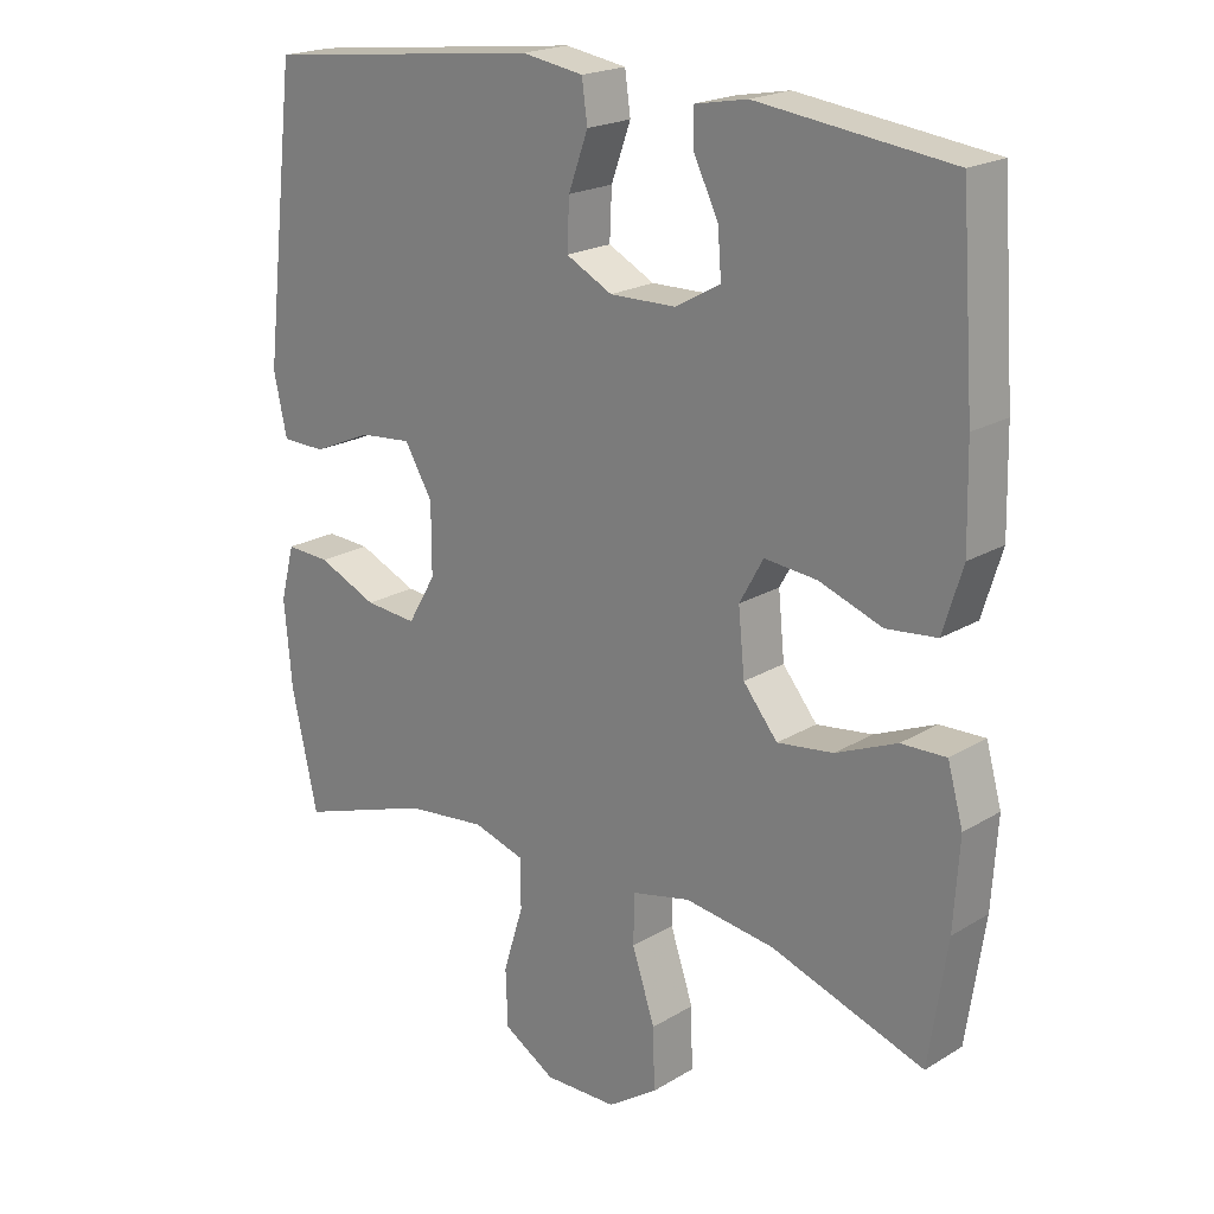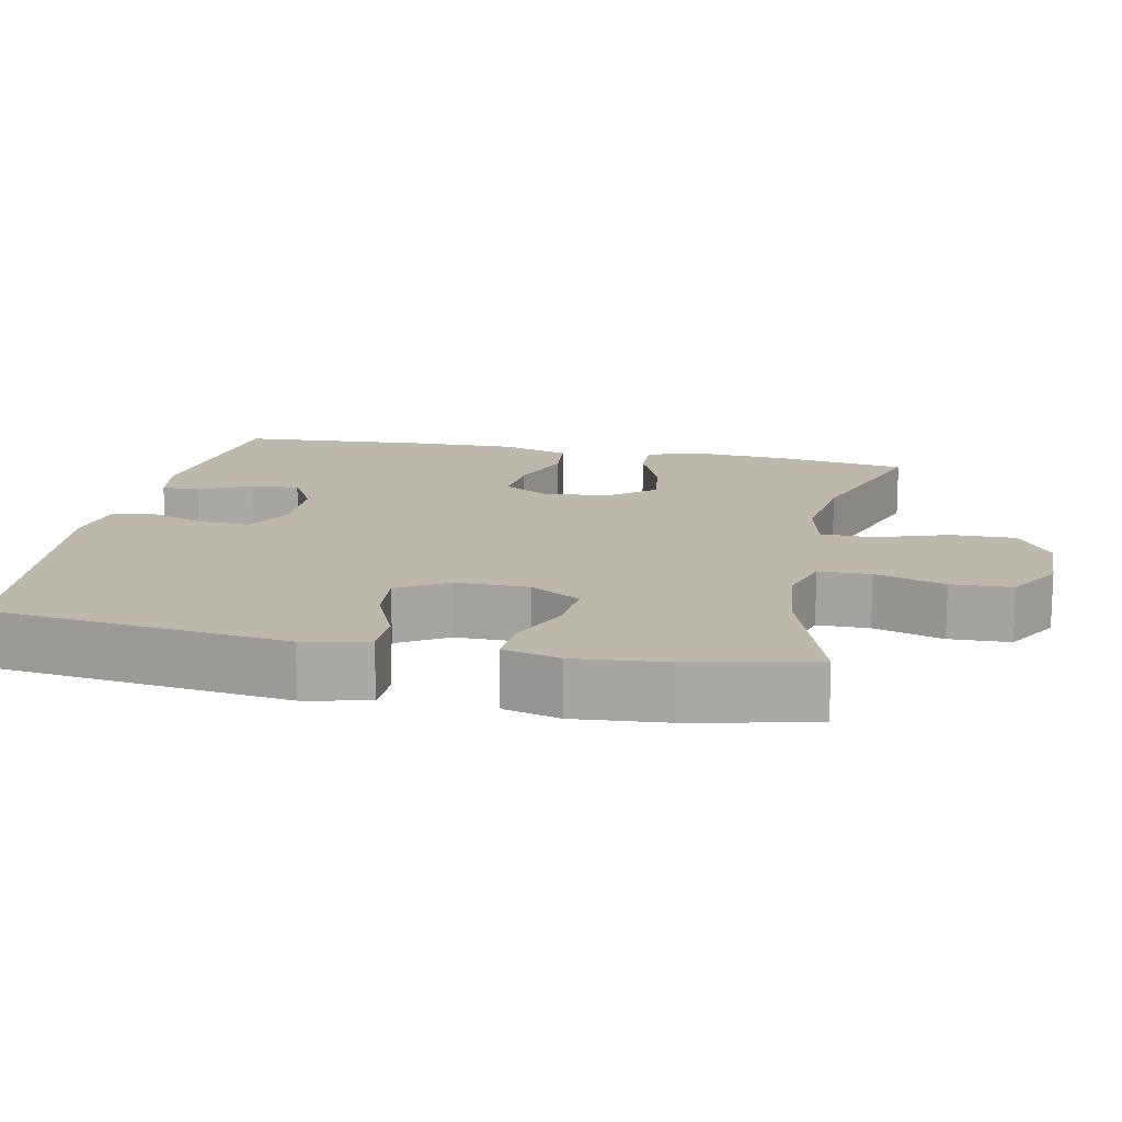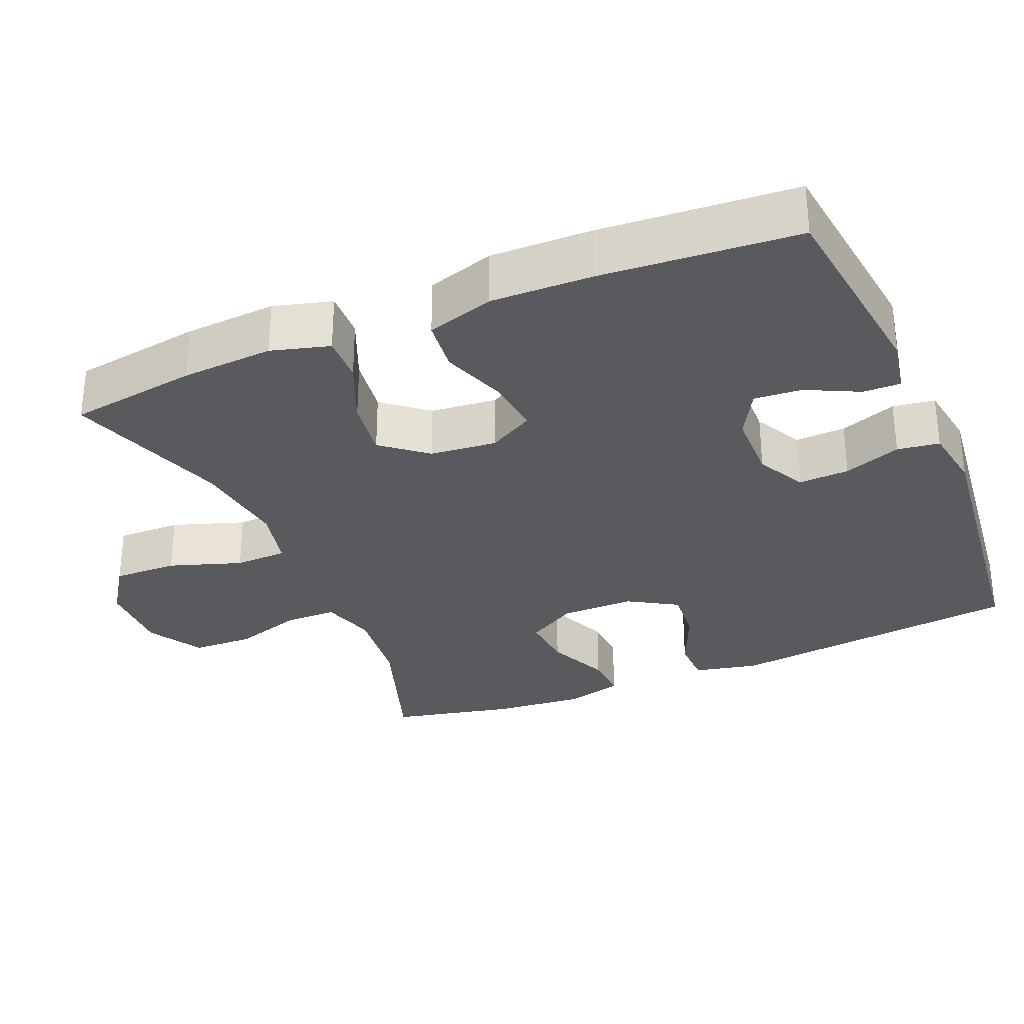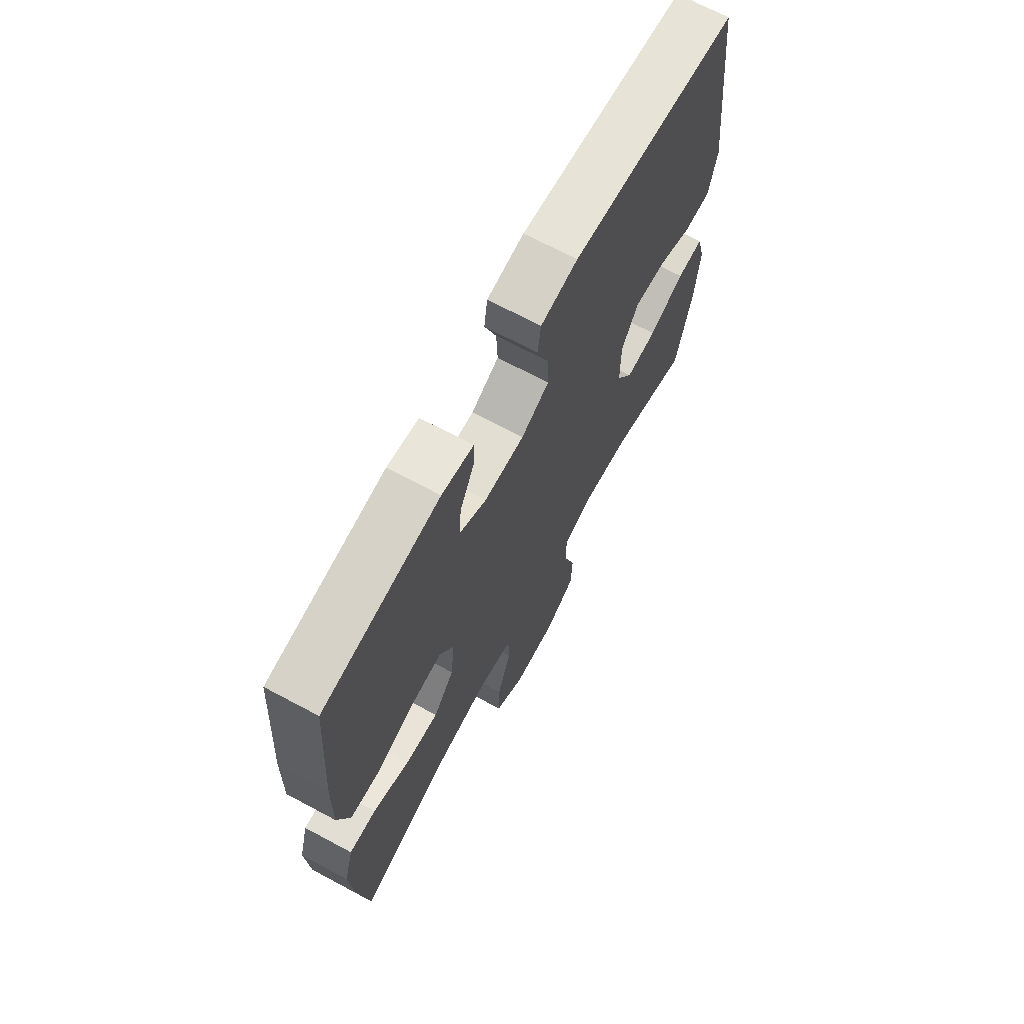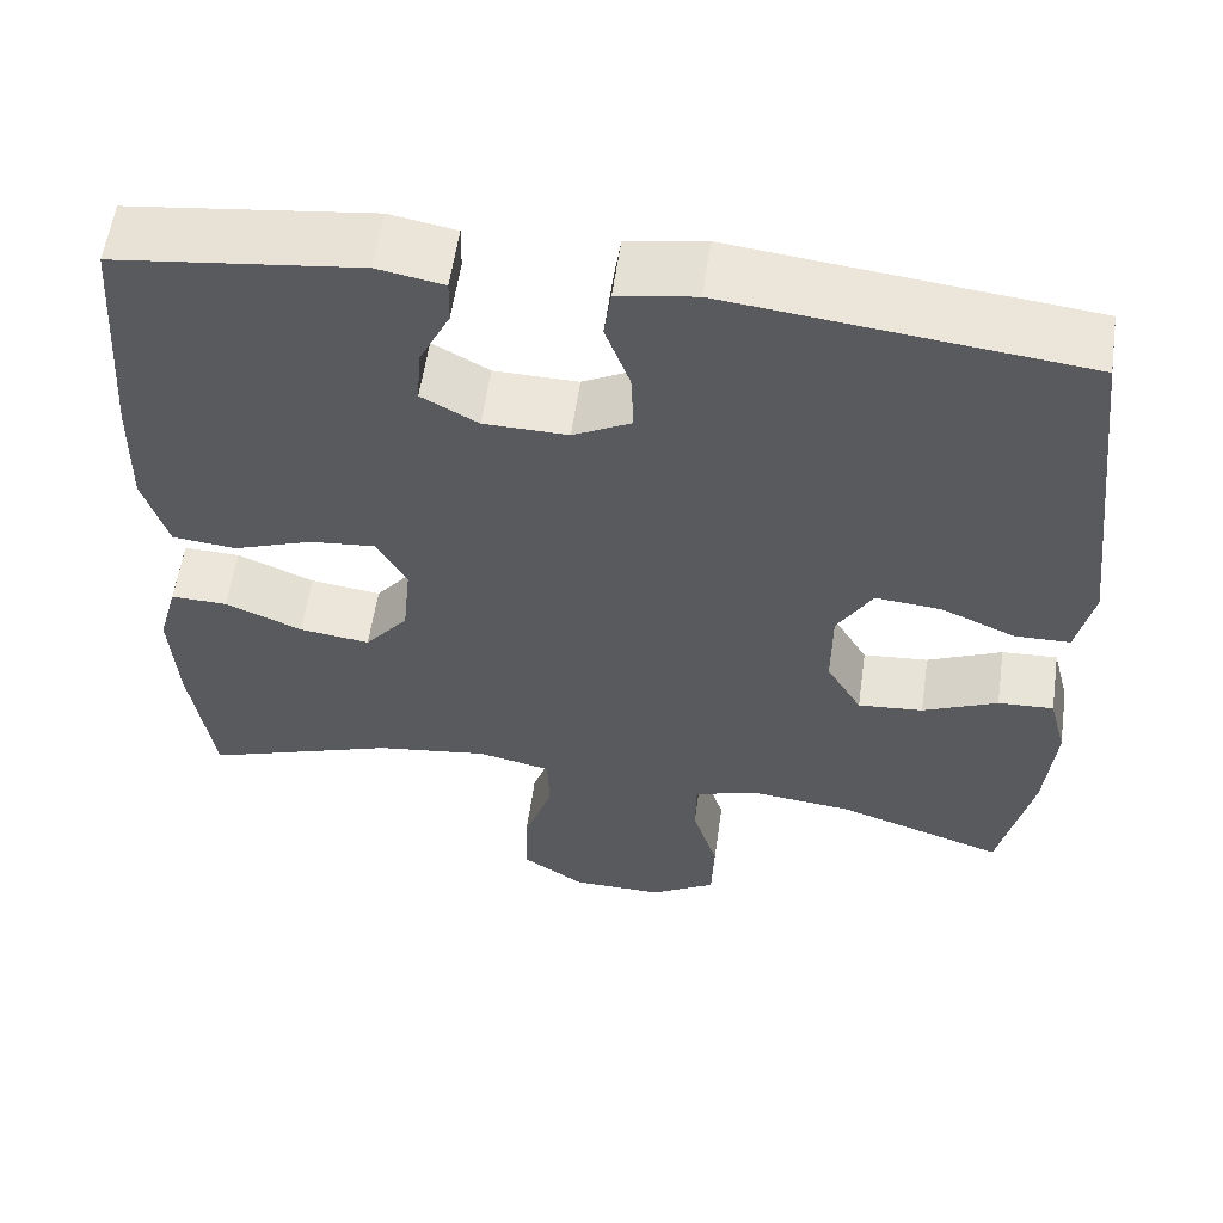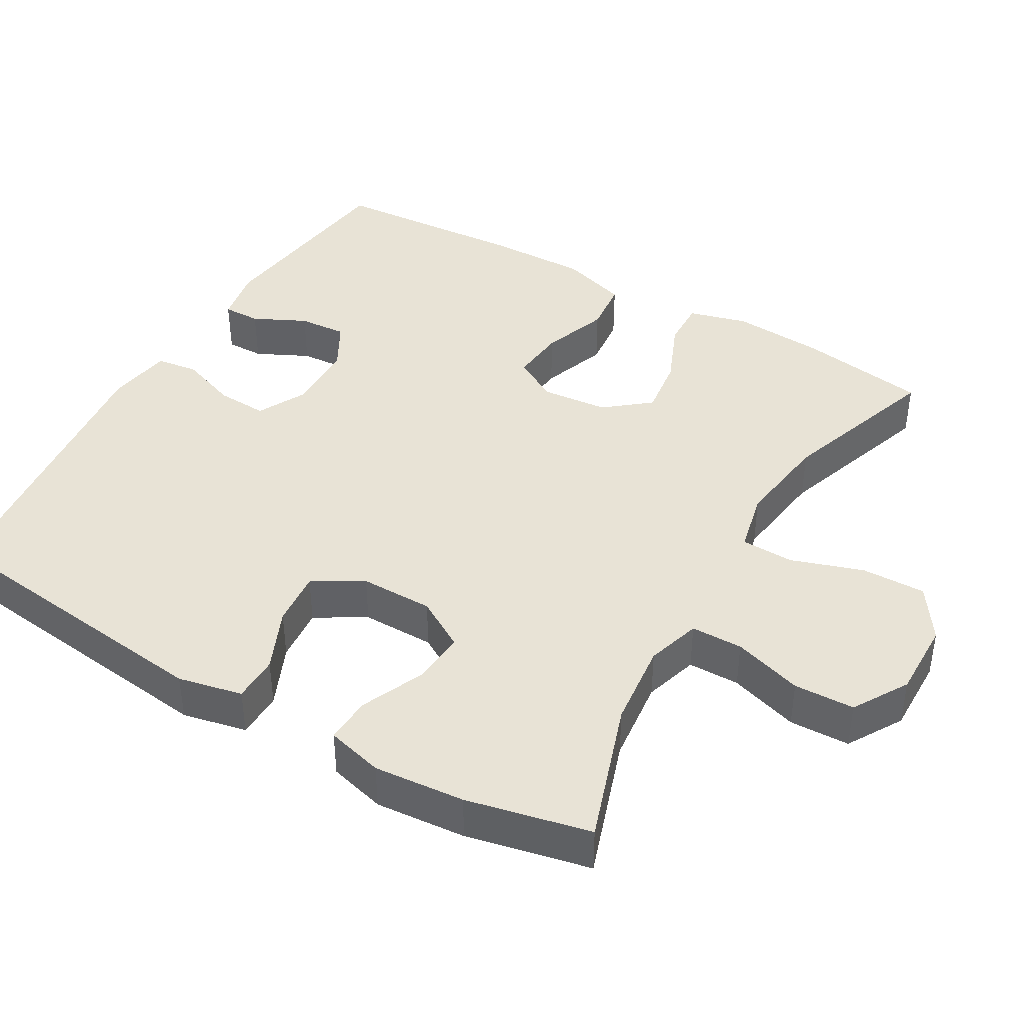
<metadata>
{"format":"obj","ext":"obj","renderer":"f3d","projection":"perspective","resolution":1024,"background":"white","views":[{"elev":20.5,"azim":-137.4,"up":"+Z"},{"elev":14.8,"azim":101.8,"up":"+Y"},{"elev":-30.9,"azim":-67.1,"up":"+Y"},{"elev":69.1,"azim":-61.8,"up":"+Z"},{"elev":57.6,"azim":8.1,"up":"+Z"},{"elev":41.8,"azim":120.3,"up":"+Y"}]}
</metadata>
<code>
v -0.5 0.07 -0.5
v -0.526 0.07 -0.326
v -0.534 0.07 -0.201
v -0.512 0.07 -0.122
v -0.448 0.07 -0.124
v -0.361 0.07 -0.161
v -0.281 0.07 -0.172
v -0.232 0.07 -0.112
v -0.223 0.07 -0.022
v -0.257 0.07 0.039
v -0.332 0.07 0.032
v -0.422 0.07 0
v -0.494 0.07 0.008
v -0.522 0.07 0.099
v -0.519 0.07 0.236
v -0.5 0.07 0.5
v -0.224 0.07 0.534
v -0.149 0.07 0.52
v -0.15 0.07 0.469
v -0.185 0.07 0.398
v -0.19 0.07 0.333
v -0.126 0.07 0.297
v -0.031 0.07 0.295
v 0.035 0.07 0.329
v 0.032 0.07 0.398
v 0.004 0.07 0.475
v 0.012 0.07 0.532
v 0.1 0.07 0.546
v 0.5 0.07 0.5
v 0.547 0.07 0.099
v 0.528 0.07 0.012
v 0.465 0.07 0.011
v 0.381 0.07 0.048
v 0.306 0.07 0.055
v 0.266 0.07 -0.012
v 0.266 0.07 -0.111
v 0.306 0.07 -0.179
v 0.38 0.07 -0.173
v 0.465 0.07 -0.136
v 0.528 0.07 -0.133
v 0.548 0.07 -0.21
v 0.537 0.07 -0.333
v 0.5 0.07 -0.5
v 0.309 0.07 -0.435
v 0.194 0.07 -0.422
v 0.121 0.07 -0.444
v 0.12 0.07 -0.514
v 0.149 0.07 -0.608
v 0.146 0.07 -0.69
v 0.072 0.07 -0.734
v -0.032 0.07 -0.732
v -0.103 0.07 -0.684
v -0.101 0.07 -0.597
v -0.068 0.07 -0.499
v -0.07 0.07 -0.428
v -0.153 0.07 -0.409
v -0.281 0.07 -0.426
v -0.5 0 -0.5
v -0.526 0 -0.326
v -0.534 0 -0.201
v -0.512 0 -0.122
v -0.448 0 -0.124
v -0.361 0 -0.161
v -0.281 0 -0.172
v -0.232 0 -0.112
v -0.223 0 -0.022
v -0.257 0 0.039
v -0.332 0 0.032
v -0.422 0 0
v -0.494 0 0.008
v -0.522 0 0.099
v -0.519 0 0.236
v -0.5 0 0.5
v -0.224 0 0.534
v -0.149 0 0.52
v -0.15 0 0.469
v -0.185 0 0.398
v -0.19 0 0.333
v -0.126 0 0.297
v -0.031 0 0.295
v 0.035 0 0.329
v 0.032 0 0.398
v 0.004 0 0.475
v 0.012 0 0.532
v 0.1 0 0.546
v 0.5 0 0.5
v 0.547 0 0.099
v 0.528 0 0.012
v 0.465 0 0.011
v 0.381 0 0.048
v 0.306 0 0.055
v 0.266 0 -0.012
v 0.266 0 -0.111
v 0.306 0 -0.179
v 0.38 0 -0.173
v 0.465 0 -0.136
v 0.528 0 -0.133
v 0.548 0 -0.21
v 0.537 0 -0.333
v 0.5 0 -0.5
v 0.309 0 -0.435
v 0.194 0 -0.422
v 0.121 0 -0.444
v 0.12 0 -0.514
v 0.149 0 -0.608
v 0.146 0 -0.69
v 0.072 0 -0.734
v -0.032 0 -0.732
v -0.103 0 -0.684
v -0.101 0 -0.597
v -0.068 0 -0.499
v -0.07 0 -0.428
v -0.153 0 -0.409
v -0.281 0 -0.426
f 52 53 54
f 51 52 54
f 50 51 54
f 49 50 54
f 48 49 54
f 47 48 54
f 46 47 54 55
f 45 46 55 56
f 42 43 44
f 41 42 44
f 40 41 44
f 39 40 44
f 38 39 44
f 37 38 44 45
f 36 37 45 56
f 31 32 33
f 30 31 33
f 29 30 33
f 28 29 33
f 27 28 33
f 26 27 33
f 25 26 33
f 24 25 33 34
f 23 24 34 35
f 18 19 20
f 17 18 20
f 16 17 20
f 15 16 20
f 14 15 20
f 13 14 20
f 12 13 20
f 11 12 20 21
f 10 11 21 22
f 4 5 6
f 3 4 6
f 2 3 6
f 1 2 6
f 57 1 6
f 57 6 7
f 56 57 7 8
f 36 56 8 9
f 23 35 36
f 22 23 36
f 10 22 36
f 9 10 36
f 111 110 109
f 111 109 108
f 111 108 107
f 111 107 106
f 111 106 105
f 111 105 104
f 112 111 104 103
f 113 112 103 102
f 101 100 99
f 101 99 98
f 101 98 97
f 101 97 96
f 101 96 95
f 102 101 95 94
f 113 102 94 93
f 90 89 88
f 90 88 87
f 90 87 86
f 90 86 85
f 90 85 84
f 90 84 83
f 90 83 82
f 91 90 82 81
f 92 91 81 80
f 77 76 75
f 77 75 74
f 77 74 73
f 77 73 72
f 77 72 71
f 77 71 70
f 77 70 69
f 78 77 69 68
f 79 78 68 67
f 63 62 61
f 63 61 60
f 63 60 59
f 63 59 58
f 63 58 114
f 64 63 114
f 65 64 114 113
f 66 65 113 93
f 93 92 80
f 93 80 79
f 93 79 67
f 93 67 66
f 1 58 59 2
f 2 59 60 3
f 3 60 61 4
f 4 61 62 5
f 5 62 63 6
f 6 63 64 7
f 7 64 65 8
f 8 65 66 9
f 9 66 67 10
f 10 67 68 11
f 11 68 69 12
f 12 69 70 13
f 13 70 71 14
f 14 71 72 15
f 15 72 73 16
f 16 73 74 17
f 17 74 75 18
f 18 75 76 19
f 19 76 77 20
f 20 77 78 21
f 21 78 79 22
f 22 79 80 23
f 23 80 81 24
f 24 81 82 25
f 25 82 83 26
f 26 83 84 27
f 27 84 85 28
f 28 85 86 29
f 29 86 87 30
f 30 87 88 31
f 31 88 89 32
f 32 89 90 33
f 33 90 91 34
f 34 91 92 35
f 35 92 93 36
f 36 93 94 37
f 37 94 95 38
f 38 95 96 39
f 39 96 97 40
f 40 97 98 41
f 41 98 99 42
f 42 99 100 43
f 43 100 101 44
f 44 101 102 45
f 45 102 103 46
f 46 103 104 47
f 47 104 105 48
f 48 105 106 49
f 49 106 107 50
f 50 107 108 51
f 51 108 109 52
f 52 109 110 53
f 53 110 111 54
f 54 111 112 55
f 55 112 113 56
f 56 113 114 57
f 57 114 58 1

</code>
